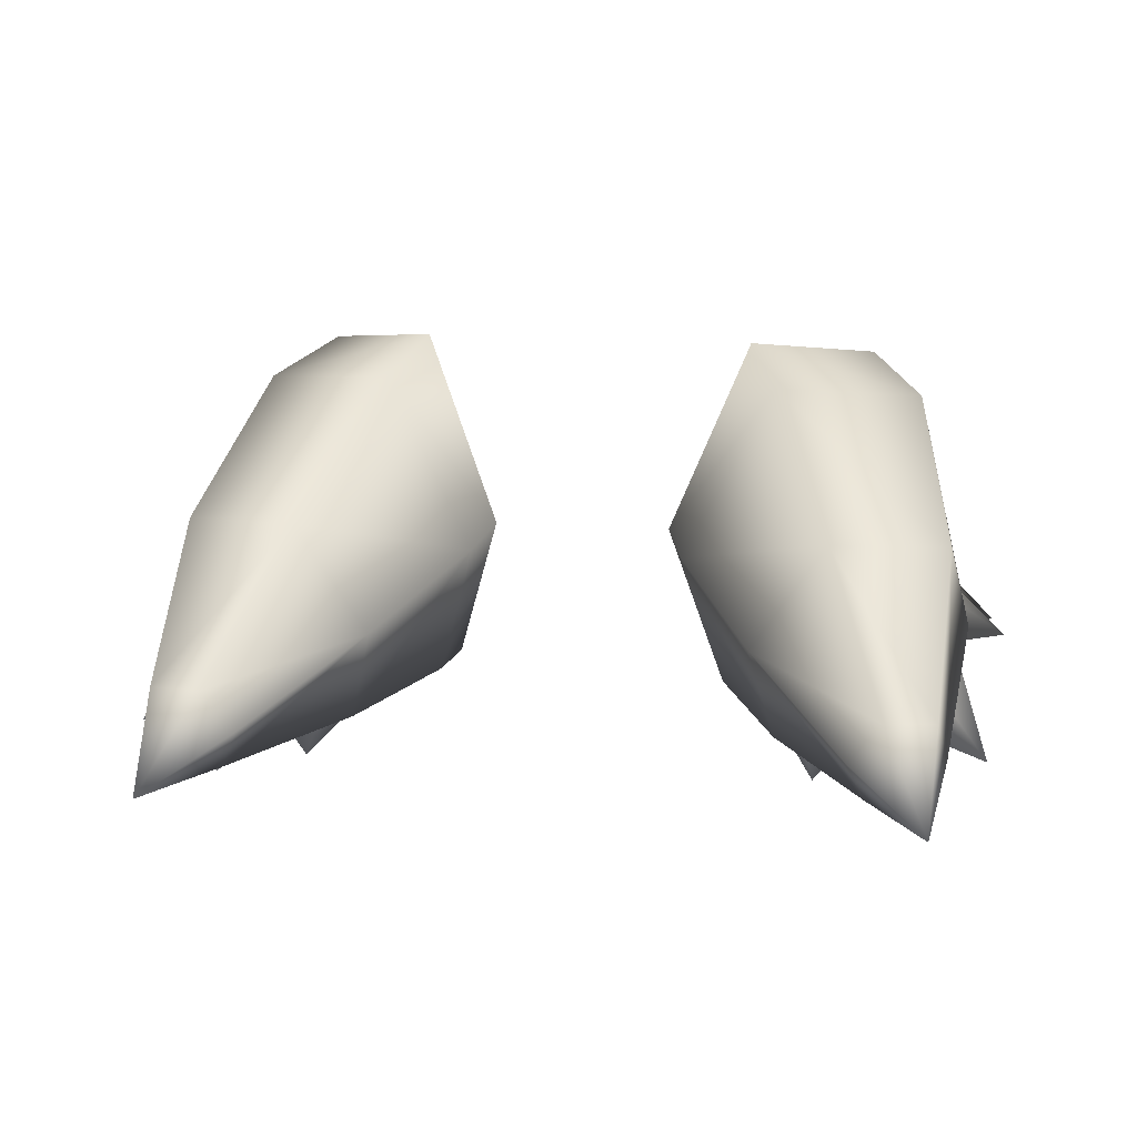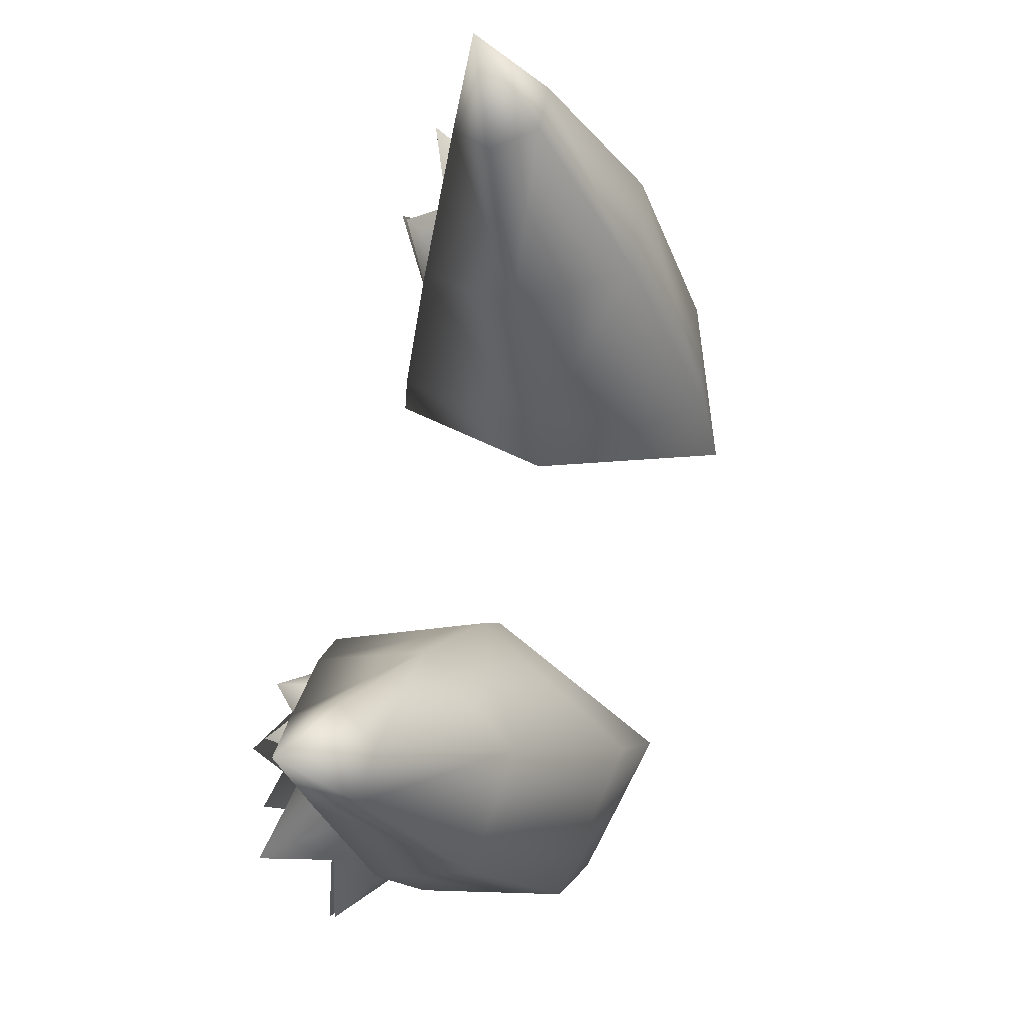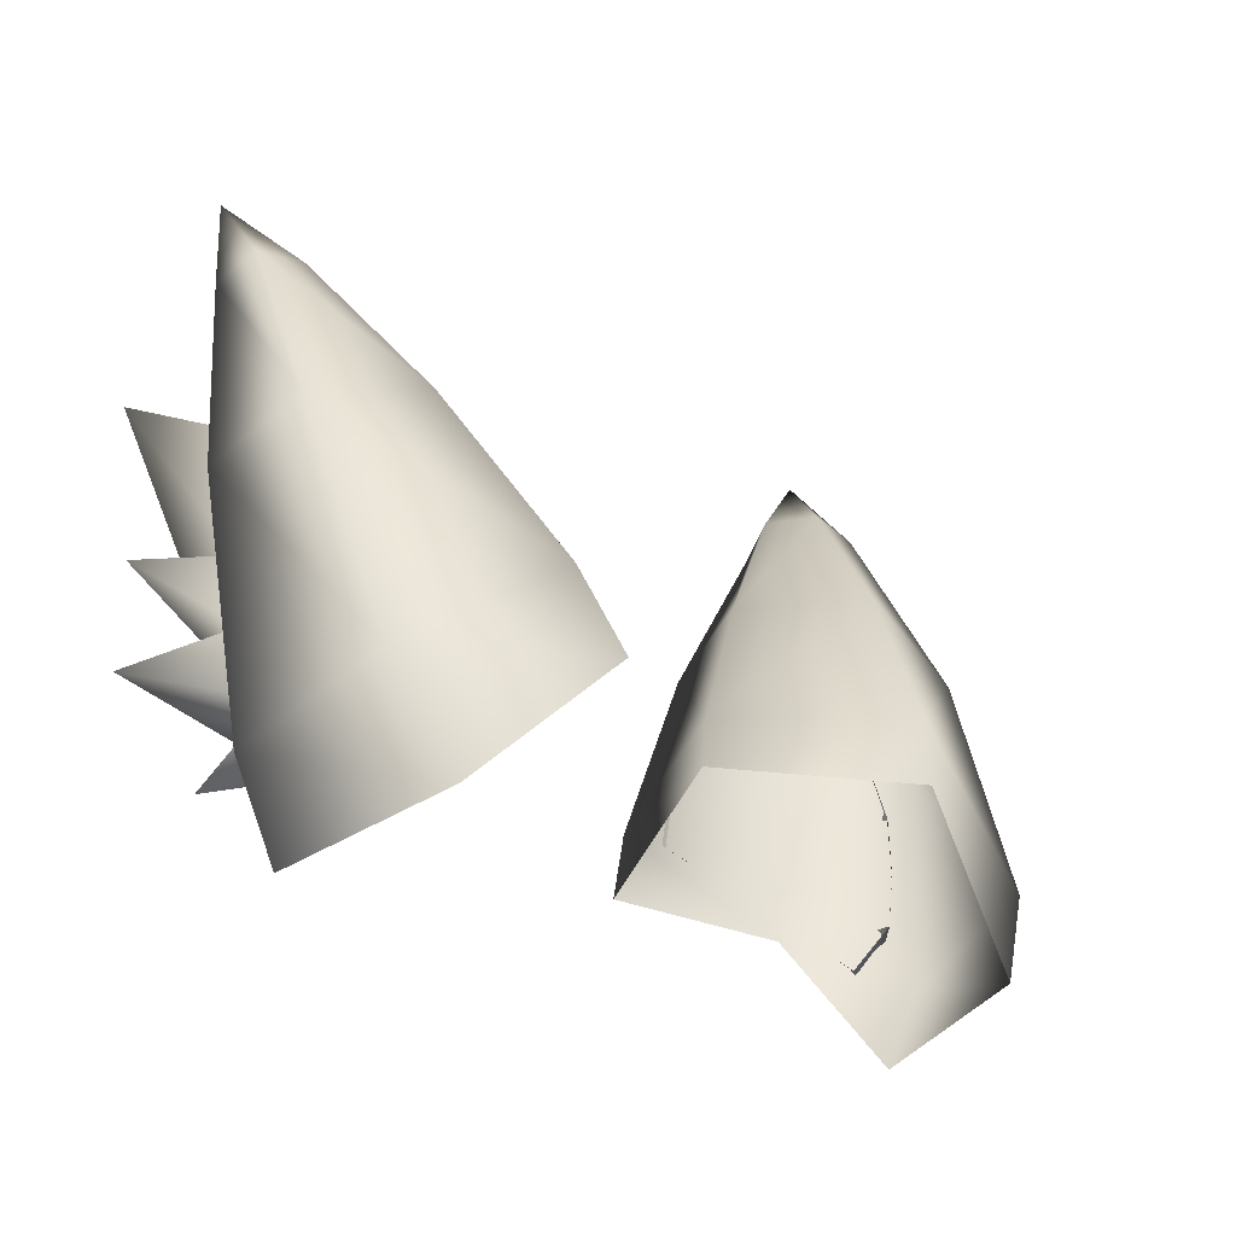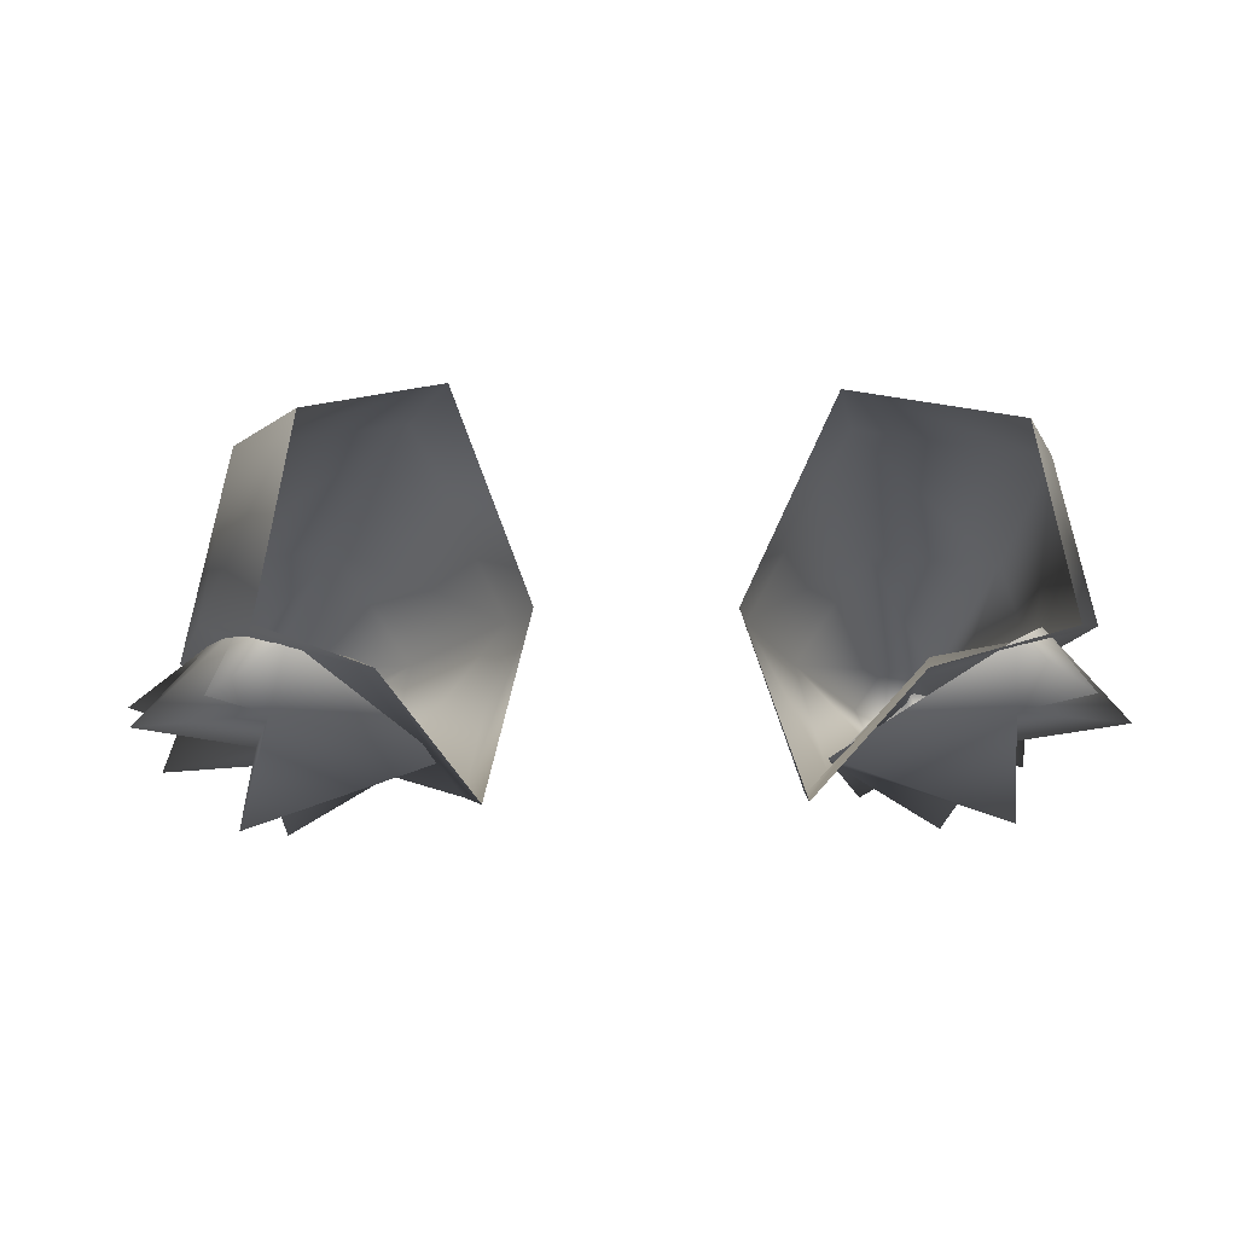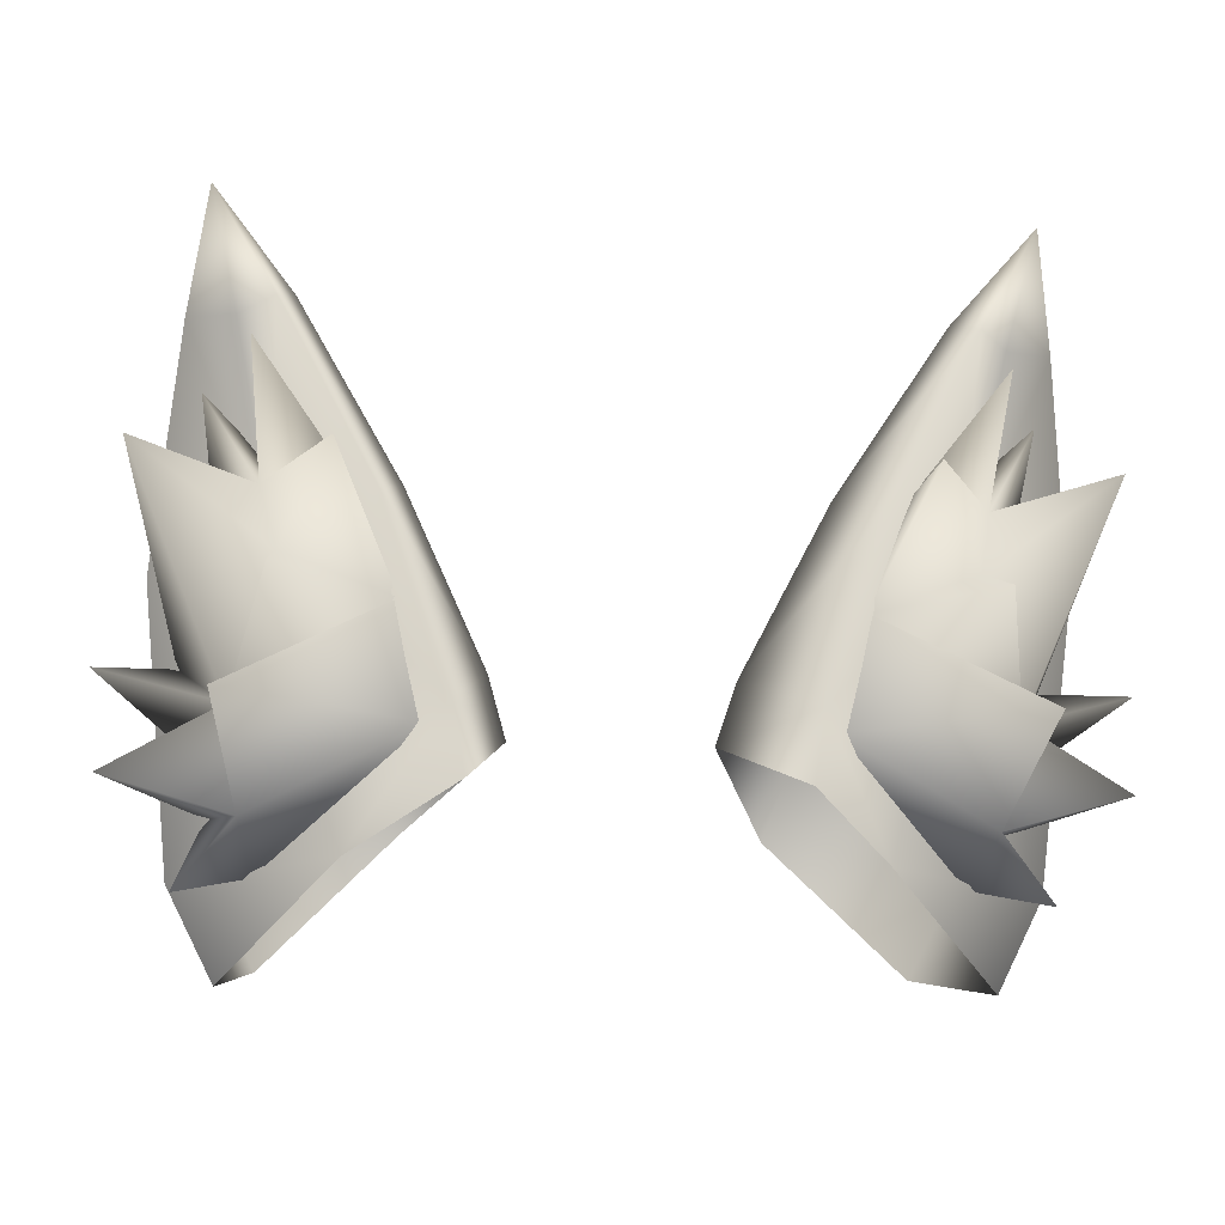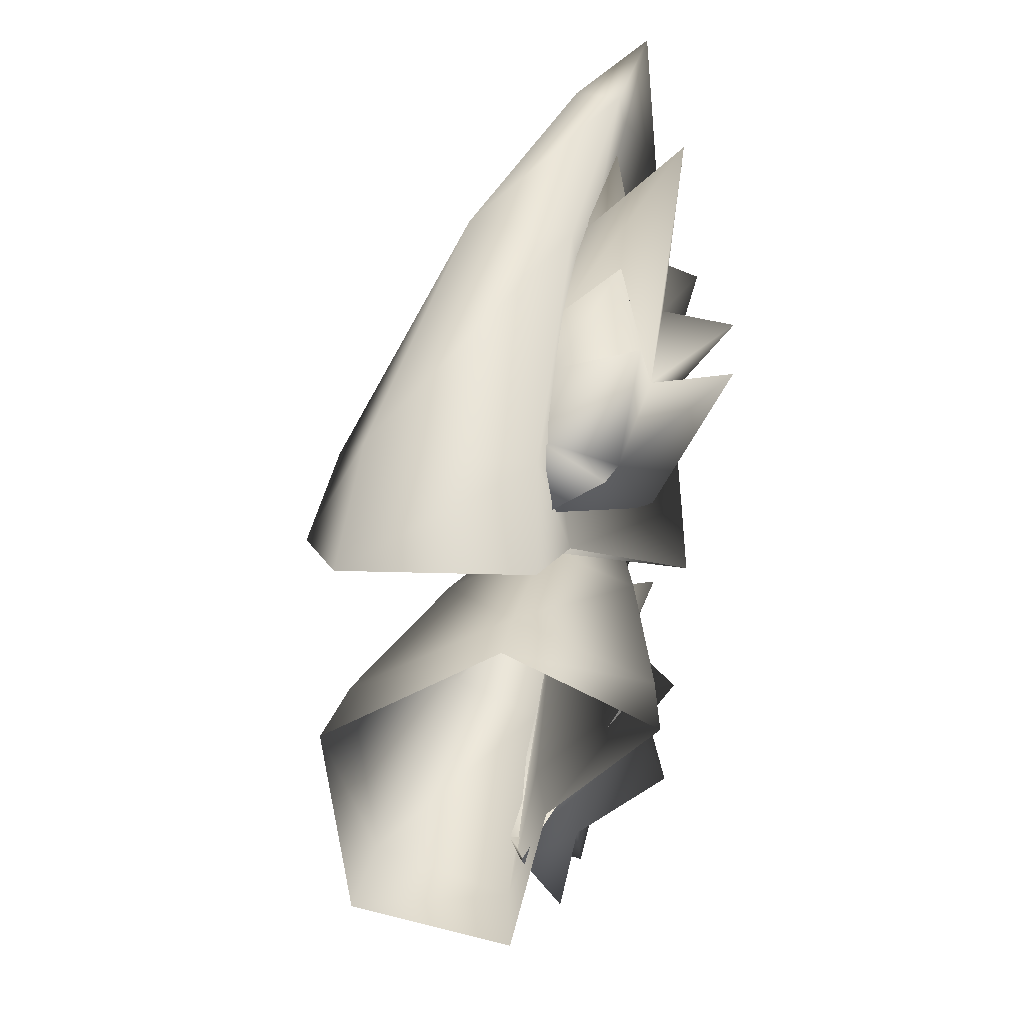
<metadata>
{"format":"obj","ext":"obj","renderer":"f3d","projection":"perspective","resolution":1024,"background":"white","views":[{"elev":18.9,"azim":7.2,"up":"+Y"},{"elev":73.5,"azim":103.7,"up":"+Z"},{"elev":-28.1,"azim":137.4,"up":"+Z"},{"elev":-0.8,"azim":171.9,"up":"+Y"},{"elev":-12.8,"azim":-8.4,"up":"+Z"},{"elev":-38.2,"azim":-91.9,"up":"+Z"}]}
</metadata>
<code>
g NPC_Bone_HeaddressB_007_LOD2
v 0.03338 -0.03525 0.1862
v 0.03104 -0.03577 0.1719
v 0.02005 0.00114 0.1849
v 0.0239 -0.001577 0.1972
v 0.04655 -0.03262 0.224
v 0.04365 0.03646 0.1902
v 0.03734 0.04254 0.1724
v 0.04092 -0.01028 0.231
v 0.06601 -0.02986 0.2605
v 0.05685 0.01357 0.2299
v 0.07667 0.02969 0.1657
v 0.06556 0.03465 0.1438
v 0.06208 -0.02061 0.2638
v 0.07822 -0.028 0.2823
v 0.06895 -0.01157 0.2645
v 0.07984 -0.01194 0.2623
v 0.08224 -0.02095 0.2586
v 0.08272 0.01071 0.2192
v 0.08767 -0.009701 0.2117
v 0.08247 -0.002629 0.1565
v 0.07313 -0.002613 0.1381
v 0.03338 -0.03525 0.1862
v 0.05132 -0.01036 0.161
v 0.03104 -0.03577 0.1719
v 0.05543 -0.008417 0.1753
v 0.06475 -0.01269 0.2182
v 0.04655 -0.03262 0.224
v 0.06601 -0.02986 0.2605
v 0.08247 -0.002629 0.1565
v 0.07313 -0.002613 0.1381
v 0.08767 -0.009701 0.2117
v 0.08224 -0.02095 0.2586
v 0.07293 -0.02259 0.2589
v 0.07822 -0.028 0.2823
v -0.03338 -0.03525 0.1862
v -0.02005 0.00114 0.1849
v -0.03104 -0.03577 0.1719
v -0.0239 -0.001577 0.1972
v -0.04655 -0.03262 0.224
v -0.04365 0.03646 0.1902
v -0.03734 0.04254 0.1724
v -0.04092 -0.01028 0.231
v -0.06601 -0.02986 0.2605
v -0.05685 0.01357 0.2299
v -0.07667 0.02969 0.1657
v -0.06556 0.03465 0.1438
v -0.06208 -0.02061 0.2638
v -0.07822 -0.028 0.2823
v -0.06895 -0.01157 0.2645
v -0.07984 -0.01194 0.2623
v -0.08224 -0.02095 0.2586
v -0.08272 0.01071 0.2192
v -0.08767 -0.009701 0.2117
v -0.08247 -0.002629 0.1565
v -0.07313 -0.002613 0.1381
v -0.05132 -0.01036 0.161
v -0.03338 -0.03525 0.1862
v -0.03104 -0.03577 0.1719
v -0.05543 -0.008417 0.1753
v -0.06475 -0.01269 0.2182
v -0.04655 -0.03262 0.224
v -0.06601 -0.02986 0.2605
v -0.08247 -0.002629 0.1565
v -0.07313 -0.002613 0.1381
v -0.08767 -0.009701 0.2117
v -0.08224 -0.02095 0.2586
v -0.07293 -0.02259 0.2589
v -0.07822 -0.028 0.2823
v 0.06702 -0.005075 0.1575
v 0.03719 -0.02807 0.1829
v 0.07008 -0.01874 0.1669
v 0.0814 -0.01506 0.1535
v 0.07557 -0.002675 0.1684
v 0.07567 -0.04131 0.186
v 0.0427 -0.02984 0.2049
v 0.07261 -0.02549 0.1859
v 0.09529 -0.02126 0.1738
v 0.08091 -0.005904 0.1816
v 0.09681 -0.01809 0.1931
v 0.08155 -0.007012 0.1953
v 0.092 -0.0324 0.2326
v 0.07601 -0.01304 0.2245
v 0.06789 -0.02452 0.2264
v 0.06458 -0.02966 0.213
v 0.06641 -0.04384 0.2078
v 0.0554 -0.03877 0.2322
v 0.05181 -0.02719 0.2275
v 0.07873 -0.02017 0.2444
v 0.06651 -0.0146 0.2337
v 0.07024 -0.03508 0.2513
v -0.06702 -0.005075 0.1575
v -0.07008 -0.01874 0.1669
v -0.03719 -0.02807 0.1829
v -0.0814 -0.01506 0.1535
v -0.07557 -0.002675 0.1684
v -0.07567 -0.04131 0.186
v -0.0427 -0.02984 0.2049
v -0.07261 -0.02549 0.1859
v -0.09529 -0.02126 0.1738
v -0.08091 -0.005904 0.1816
v -0.09681 -0.01809 0.1931
v -0.08155 -0.007012 0.1953
v -0.092 -0.0324 0.2326
v -0.07601 -0.01304 0.2245
v -0.06789 -0.02452 0.2264
v -0.06458 -0.02966 0.213
v -0.06641 -0.04384 0.2078
v -0.0554 -0.03877 0.2322
v -0.05181 -0.02719 0.2275
v -0.07873 -0.02017 0.2444
v -0.06651 -0.0146 0.2337
v -0.07024 -0.03508 0.2513
g NPC_Bone_HeaddressB_007_LOD2_0
f 3 2 1
f 4 3 1
f 4 1 5
f 3 4 6
f 7 3 6
f 8 4 5
f 5 9 8
f 6 4 10
f 4 8 10
f 7 6 11
f 12 7 11
f 9 13 8
f 9 14 13
f 8 13 15
f 14 15 13
f 10 8 15
f 14 16 15
f 10 15 16
f 14 17 16
f 6 10 18
f 18 10 16
f 18 16 17
f 11 6 18
f 19 18 17
f 11 18 19
f 20 11 19
f 12 11 20
f 21 12 20
f 24 23 22
f 23 25 22
f 22 25 26
f 27 22 26
f 28 27 26
f 25 23 29
f 26 25 29
f 23 30 29
f 31 26 29
f 26 31 32
f 33 28 26
f 33 26 32
f 34 28 33
f 33 32 34
f 37 36 35
f 36 38 35
f 35 38 39
f 40 38 36
f 41 40 36
f 38 42 39
f 43 39 42
f 38 40 44
f 42 38 44
f 45 40 41
f 46 45 41
f 47 43 42
f 48 43 47
f 47 42 49
f 49 48 47
f 42 44 49
f 50 48 49
f 49 44 50
f 51 48 50
f 44 40 52
f 44 52 50
f 50 52 51
f 40 45 52
f 52 53 51
f 52 45 53
f 45 54 53
f 54 45 46
f 55 54 46
f 58 57 56
f 57 59 56
f 59 57 60
f 57 61 60
f 61 62 60
f 56 59 63
f 63 59 60
f 64 56 63
f 65 63 60
f 65 60 66
f 62 67 60
f 60 67 66
f 62 68 67
f 66 67 68
f 71 70 69
f 72 71 69
f 72 69 73
f 72 73 71
f 74 70 71
f 74 75 70
f 74 71 76
f 74 76 75
f 77 76 71
f 77 71 73
f 77 73 78
f 77 78 76
f 79 76 78
f 79 78 80
f 79 80 76
f 81 76 80
f 81 80 82
f 81 82 83
f 81 84 76
f 81 83 84
f 85 75 76
f 85 76 84
f 85 84 75
f 86 75 84
f 86 84 83
f 86 87 75
f 86 83 87
f 88 83 82
f 88 82 89
f 88 89 83
f 90 87 83
f 90 89 87
f 90 83 89
f 93 92 91
f 92 94 91
f 91 94 95
f 95 94 92
f 93 96 92
f 97 96 93
f 92 96 98
f 98 96 97
f 98 99 92
f 92 99 95
f 95 99 100
f 100 99 98
f 98 101 100
f 100 101 102
f 102 101 98
f 98 103 102
f 102 103 104
f 104 103 105
f 106 103 98
f 105 103 106
f 97 107 98
f 98 107 106
f 106 107 97
f 97 108 106
f 106 108 105
f 109 108 97
f 105 108 109
f 105 110 104
f 104 110 111
f 111 110 105
f 109 112 105
f 111 112 109
f 105 112 111

</code>
